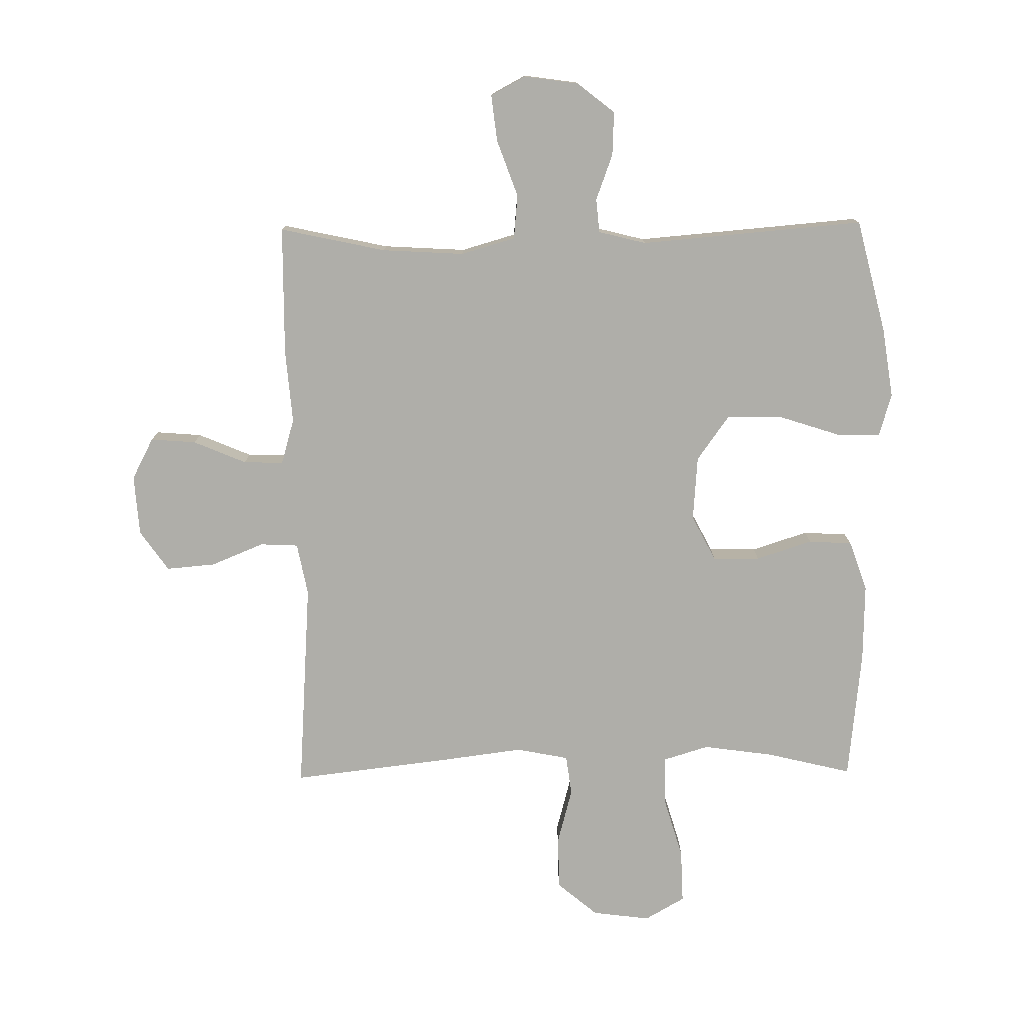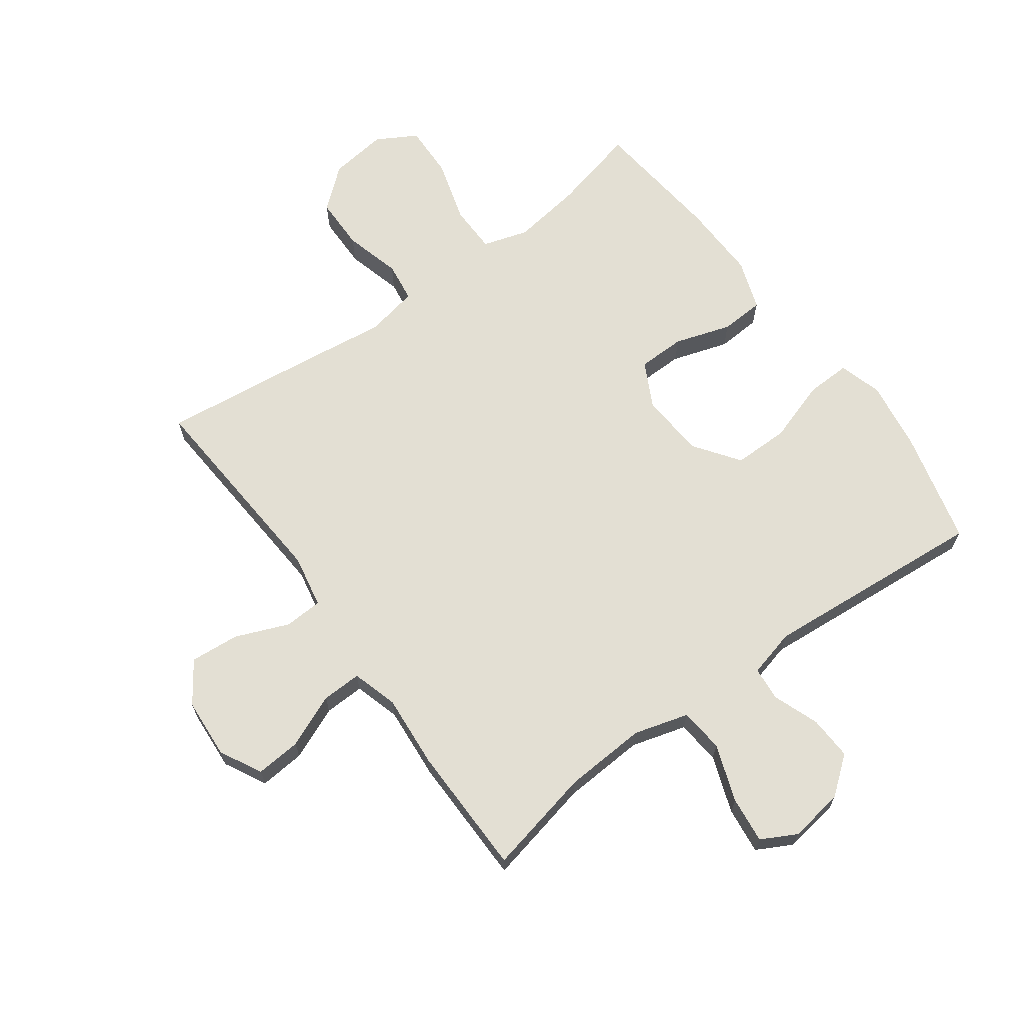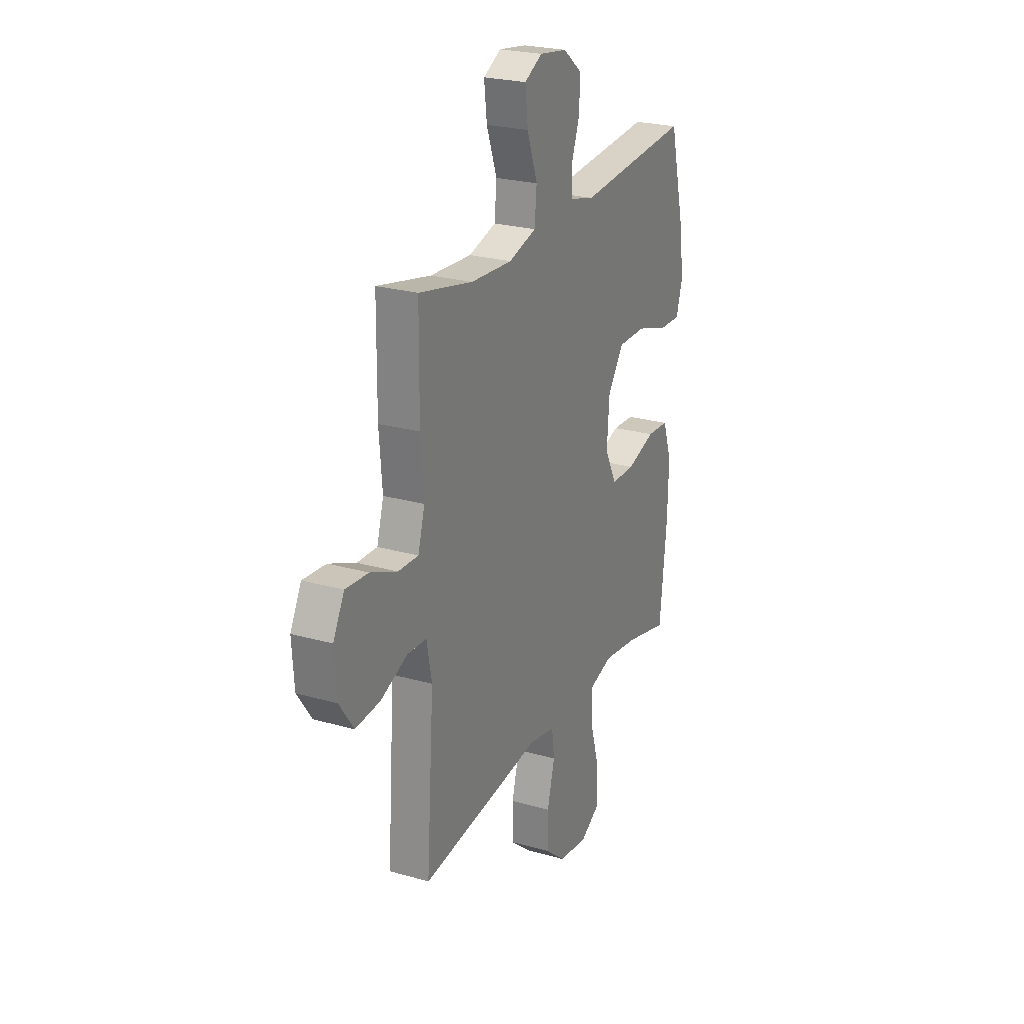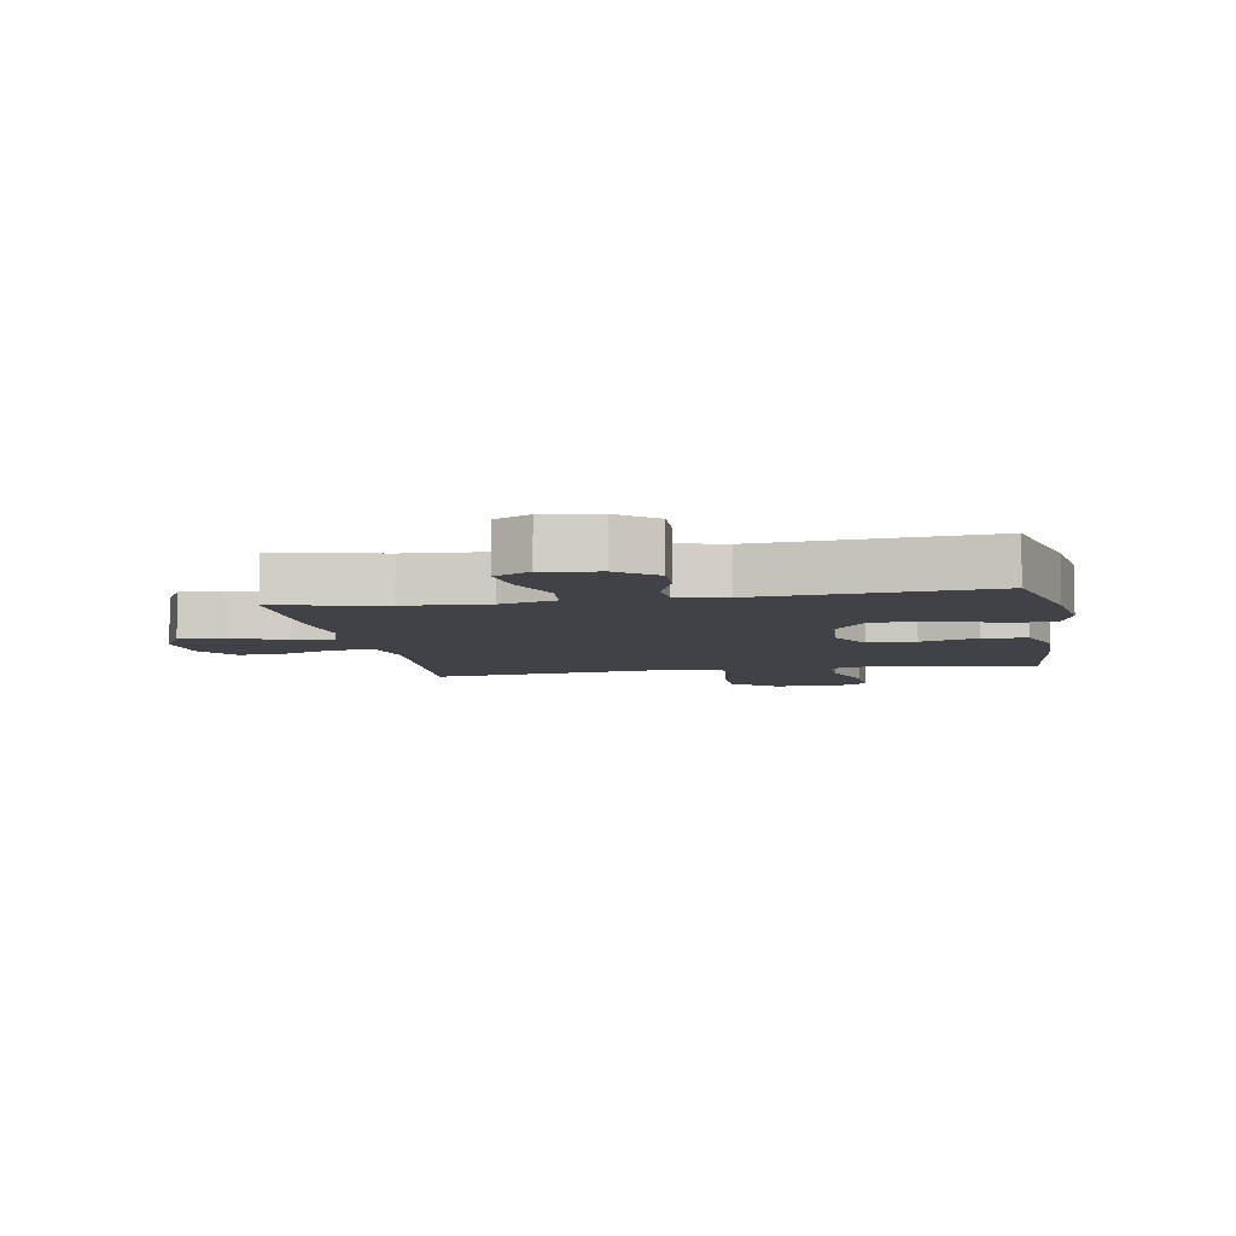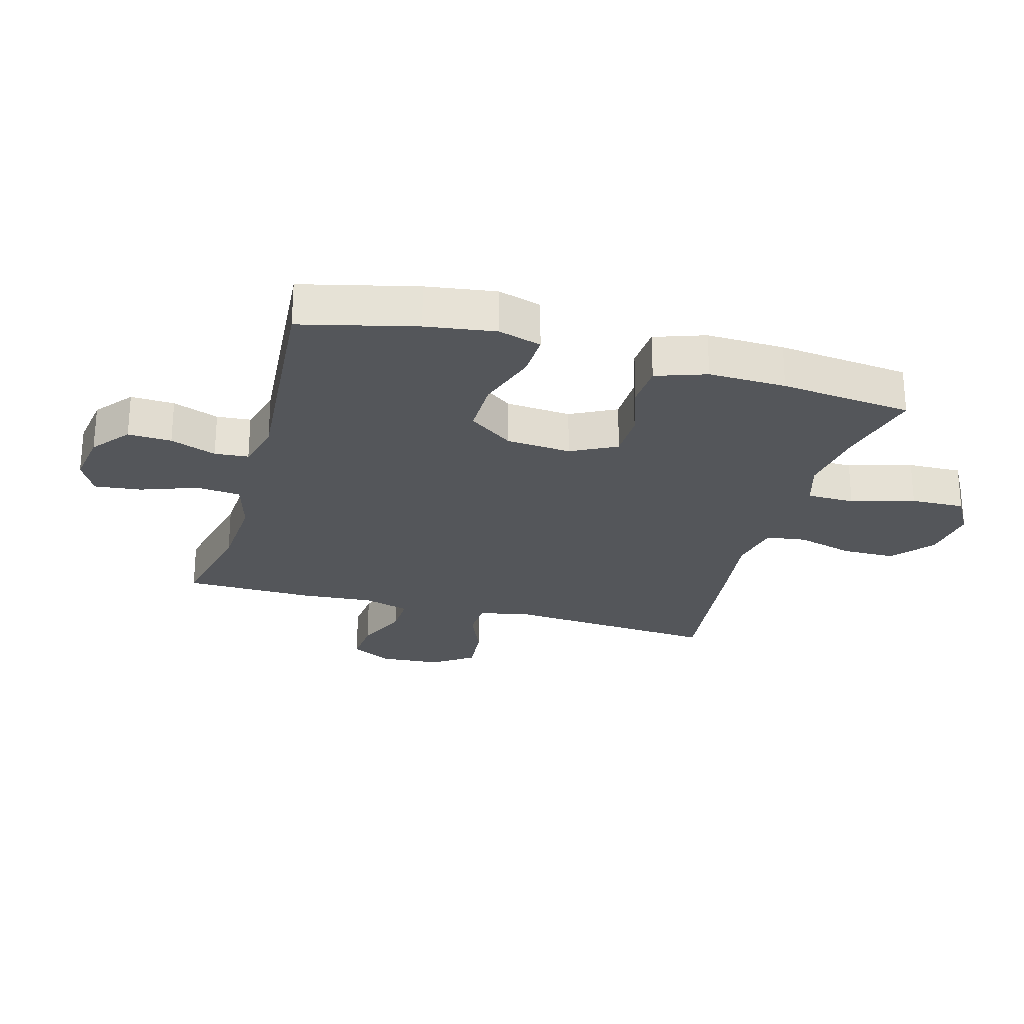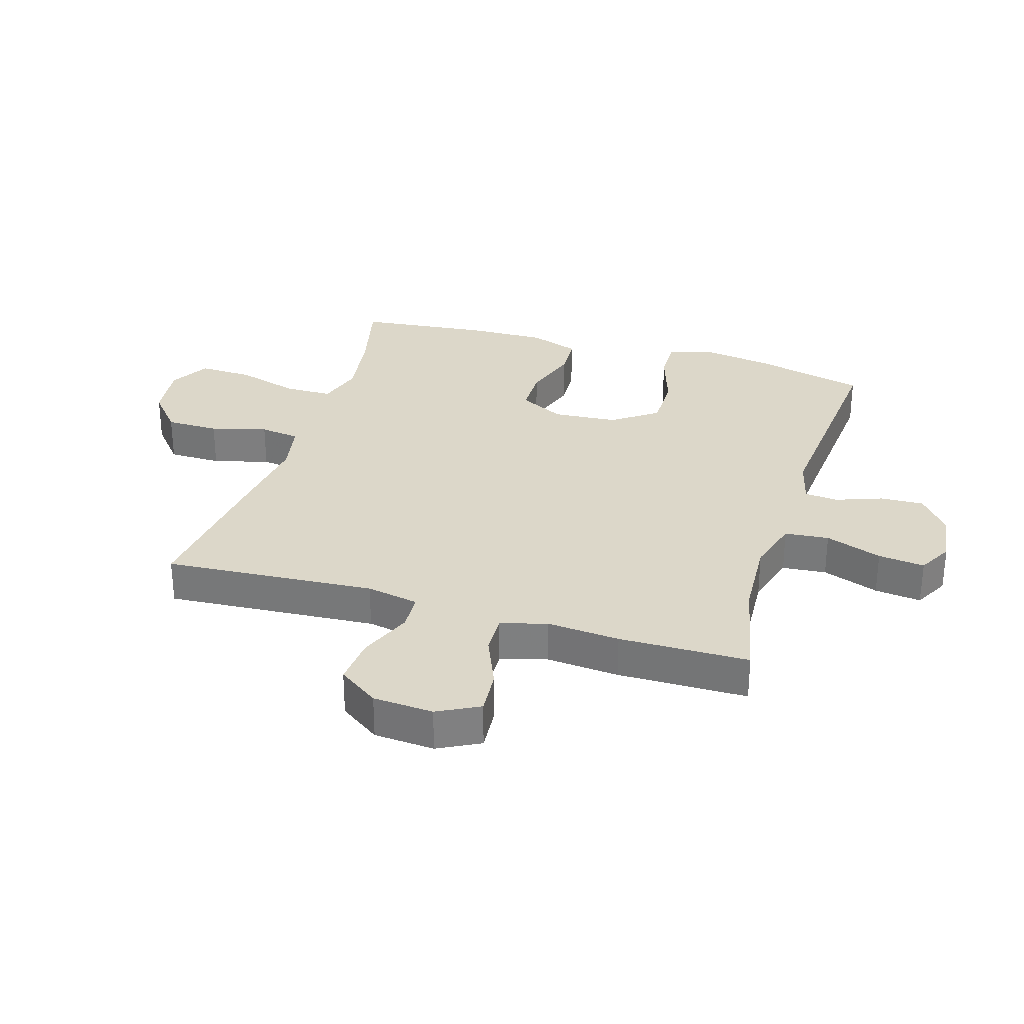
<metadata>
{"format":"obj","ext":"obj","renderer":"f3d","projection":"perspective","resolution":1024,"background":"white","views":[{"elev":-77.5,"azim":0.7,"up":"+Y"},{"elev":66.9,"azim":-36.2,"up":"+Y"},{"elev":24.4,"azim":-64.9,"up":"+Z"},{"elev":-6.8,"azim":10.0,"up":"+Y"},{"elev":-25.5,"azim":74.2,"up":"+Y"},{"elev":30.3,"azim":-73.1,"up":"+Y"}]}
</metadata>
<code>
v 0.5 0.07 0.5
v 0.547 0.07 0.311
v 0.564 0.07 0.196
v 0.543 0.07 0.125
v 0.47 0.07 0.127
v 0.368 0.07 0.16
v 0.276 0.07 0.16
v 0.223 0.07 0.086
v 0.215 0.07 -0.021
v 0.254 0.07 -0.096
v 0.332 0.07 -0.097
v 0.425 0.07 -0.067
v 0.497 0.07 -0.071
v 0.526 0.07 -0.154
v 0.523 0.07 -0.282
v 0.5 0.07 -0.5
v 0.358 0.07 -0.466
v 0.242 0.07 -0.45
v 0.167 0.07 -0.473
v 0.166 0.07 -0.552
v 0.197 0.07 -0.656
v 0.2 0.07 -0.745
v 0.134 0.07 -0.783
v 0.038 0.07 -0.771
v -0.029 0.07 -0.715
v -0.03 0.07 -0.627
v -0.005 0.07 -0.534
v -0.014 0.07 -0.468
v -0.101 0.07 -0.451
v -0.231 0.07 -0.468
v -0.5 0.07 -0.5
v -0.476 0.07 -0.15
v -0.493 0.07 -0.063
v -0.556 0.07 -0.06
v -0.644 0.07 -0.096
v -0.725 0.07 -0.103
v -0.772 0.07 -0.036
v -0.779 0.07 0.064
v -0.743 0.07 0.133
v -0.668 0.07 0.127
v -0.58 0.07 0.09
v -0.514 0.07 0.088
v -0.492 0.07 0.164
v -0.502 0.07 0.285
v -0.5 0.07 0.5
v -0.324 0.07 0.462
v -0.188 0.07 0.454
v -0.098 0.07 0.48
v -0.091 0.07 0.553
v -0.125 0.07 0.647
v -0.134 0.07 0.724
v -0.076 0.07 0.755
v 0.014 0.07 0.742
v 0.076 0.07 0.693
v 0.073 0.07 0.621
v 0.045 0.07 0.545
v 0.05 0.07 0.489
v 0.129 0.07 0.469
v 0.5 0 0.5
v 0.547 0 0.311
v 0.564 0 0.196
v 0.543 0 0.125
v 0.47 0 0.127
v 0.368 0 0.16
v 0.276 0 0.16
v 0.223 0 0.086
v 0.215 0 -0.021
v 0.254 0 -0.096
v 0.332 0 -0.097
v 0.425 0 -0.067
v 0.497 0 -0.071
v 0.526 0 -0.154
v 0.523 0 -0.282
v 0.5 0 -0.5
v 0.358 0 -0.466
v 0.242 0 -0.45
v 0.167 0 -0.473
v 0.166 0 -0.552
v 0.197 0 -0.656
v 0.2 0 -0.745
v 0.134 0 -0.783
v 0.038 0 -0.771
v -0.029 0 -0.715
v -0.03 0 -0.627
v -0.005 0 -0.534
v -0.014 0 -0.468
v -0.101 0 -0.451
v -0.231 0 -0.468
v -0.5 0 -0.5
v -0.476 0 -0.15
v -0.493 0 -0.063
v -0.556 0 -0.06
v -0.644 0 -0.096
v -0.725 0 -0.103
v -0.772 0 -0.036
v -0.779 0 0.064
v -0.743 0 0.133
v -0.668 0 0.127
v -0.58 0 0.09
v -0.514 0 0.088
v -0.492 0 0.164
v -0.502 0 0.285
v -0.5 0 0.5
v -0.324 0 0.462
v -0.188 0 0.454
v -0.098 0 0.48
v -0.091 0 0.553
v -0.125 0 0.647
v -0.134 0 0.724
v -0.076 0 0.755
v 0.014 0 0.742
v 0.076 0 0.693
v 0.073 0 0.621
v 0.045 0 0.545
v 0.05 0 0.489
v 0.129 0 0.469
f 53 54 55 56
f 53 56 57
f 52 53 57
f 49 50 51 52
f 49 52 57
f 48 49 57
f 47 48 57 58
f 43 44 45 46
f 42 43 46 47
f 38 39 40 41
f 38 41 42
f 37 38 42
f 34 35 36 37
f 33 34 37 42
f 32 33 42 47
f 29 30 31 32
f 28 29 32 47
f 24 25 26 27
f 24 27 28
f 23 24 28
f 20 21 22 23
f 19 20 23 28
f 18 19 28 47
f 14 15 16 17
f 11 12 13 14
f 10 11 14 17
f 9 10 17 18
f 3 4 5 6
f 3 6 7
f 58 1 2 3
f 58 3 7
f 9 18 47 58
f 8 9 58
f 7 8 58
f 114 113 112 111
f 115 114 111
f 115 111 110
f 110 109 108 107
f 115 110 107
f 115 107 106
f 116 115 106 105
f 104 103 102 101
f 105 104 101 100
f 99 98 97 96
f 100 99 96
f 100 96 95
f 95 94 93 92
f 100 95 92 91
f 105 100 91 90
f 90 89 88 87
f 105 90 87 86
f 85 84 83 82
f 86 85 82
f 86 82 81
f 81 80 79 78
f 86 81 78 77
f 105 86 77 76
f 75 74 73 72
f 72 71 70 69
f 75 72 69 68
f 76 75 68 67
f 64 63 62 61
f 65 64 61
f 61 60 59 116
f 65 61 116
f 116 105 76 67
f 116 67 66
f 116 66 65
f 1 59 60 2
f 2 60 61 3
f 3 61 62 4
f 4 62 63 5
f 5 63 64 6
f 6 64 65 7
f 7 65 66 8
f 8 66 67 9
f 9 67 68 10
f 10 68 69 11
f 11 69 70 12
f 12 70 71 13
f 13 71 72 14
f 14 72 73 15
f 15 73 74 16
f 16 74 75 17
f 17 75 76 18
f 18 76 77 19
f 19 77 78 20
f 20 78 79 21
f 21 79 80 22
f 22 80 81 23
f 23 81 82 24
f 24 82 83 25
f 25 83 84 26
f 26 84 85 27
f 27 85 86 28
f 28 86 87 29
f 29 87 88 30
f 30 88 89 31
f 31 89 90 32
f 32 90 91 33
f 33 91 92 34
f 34 92 93 35
f 35 93 94 36
f 36 94 95 37
f 37 95 96 38
f 38 96 97 39
f 39 97 98 40
f 40 98 99 41
f 41 99 100 42
f 42 100 101 43
f 43 101 102 44
f 44 102 103 45
f 45 103 104 46
f 46 104 105 47
f 47 105 106 48
f 48 106 107 49
f 49 107 108 50
f 50 108 109 51
f 51 109 110 52
f 52 110 111 53
f 53 111 112 54
f 54 112 113 55
f 55 113 114 56
f 56 114 115 57
f 57 115 116 58
f 58 116 59 1

</code>
